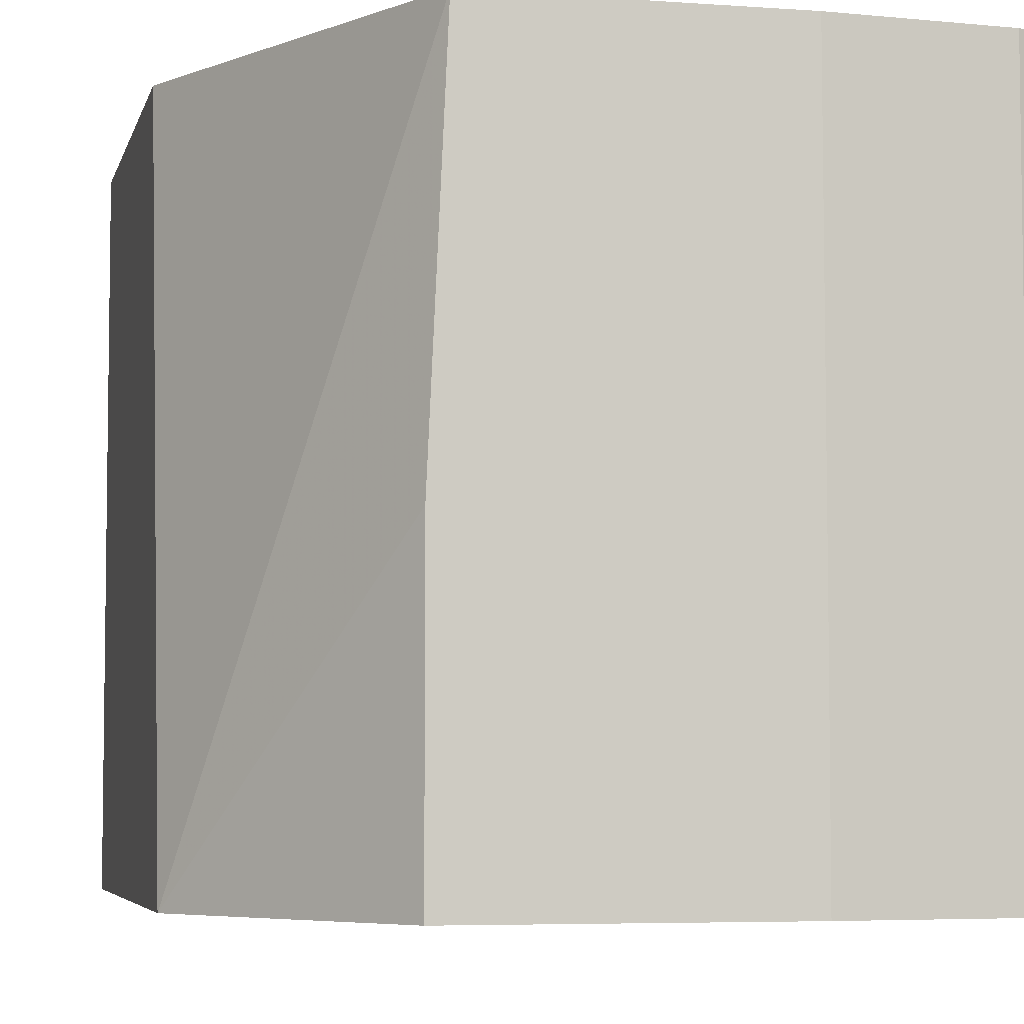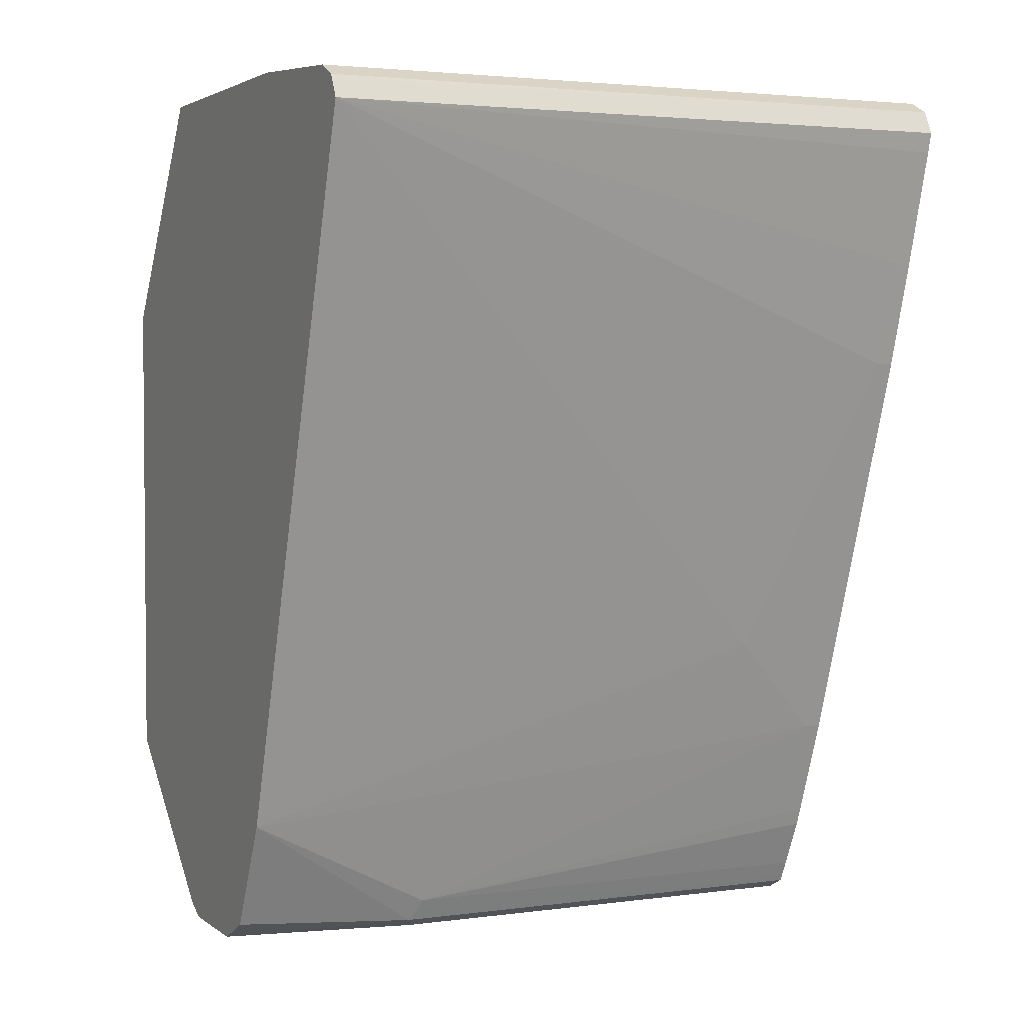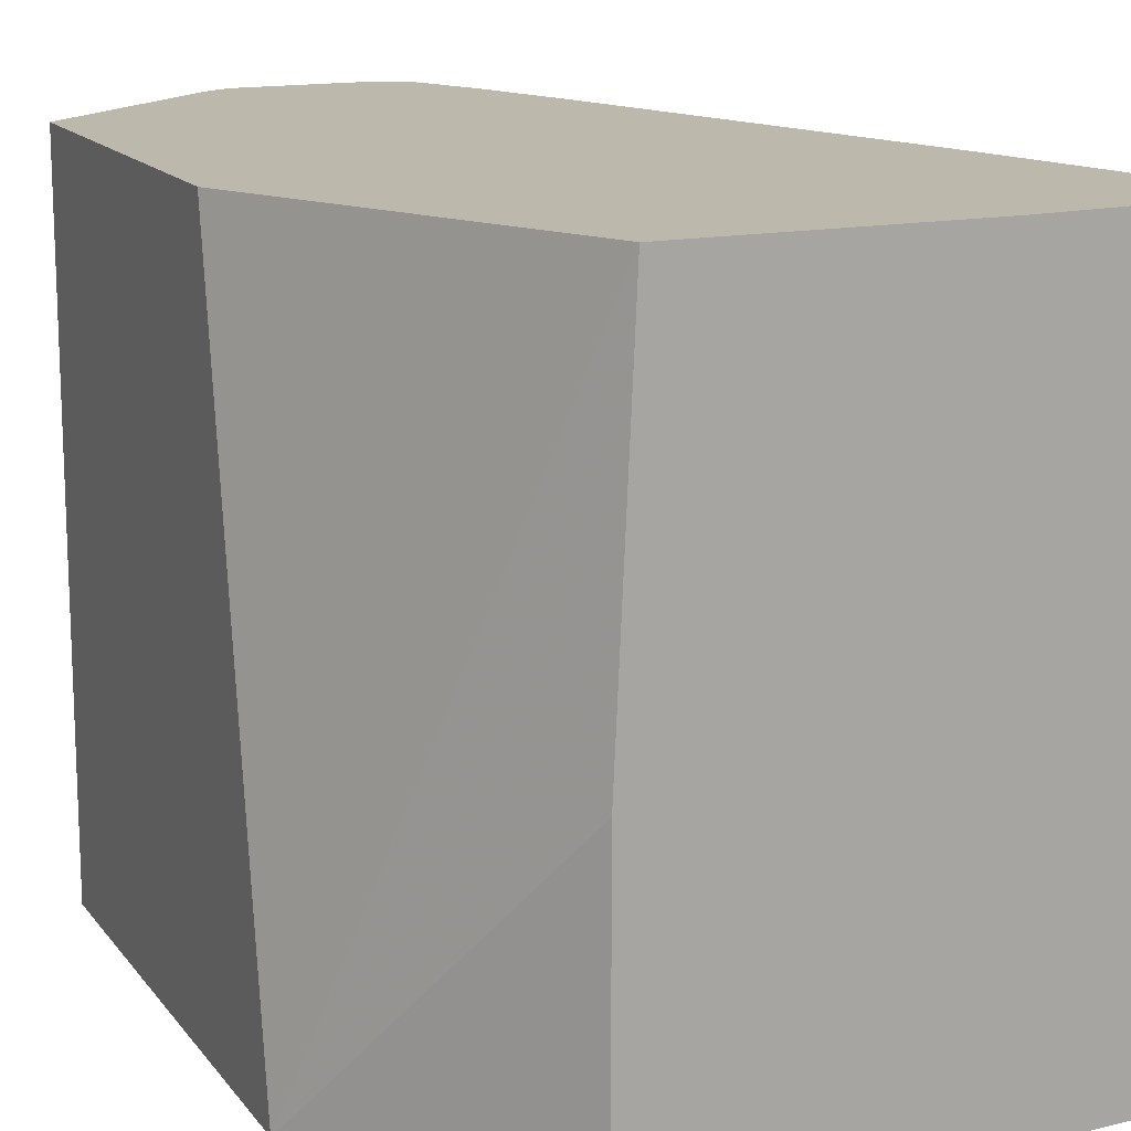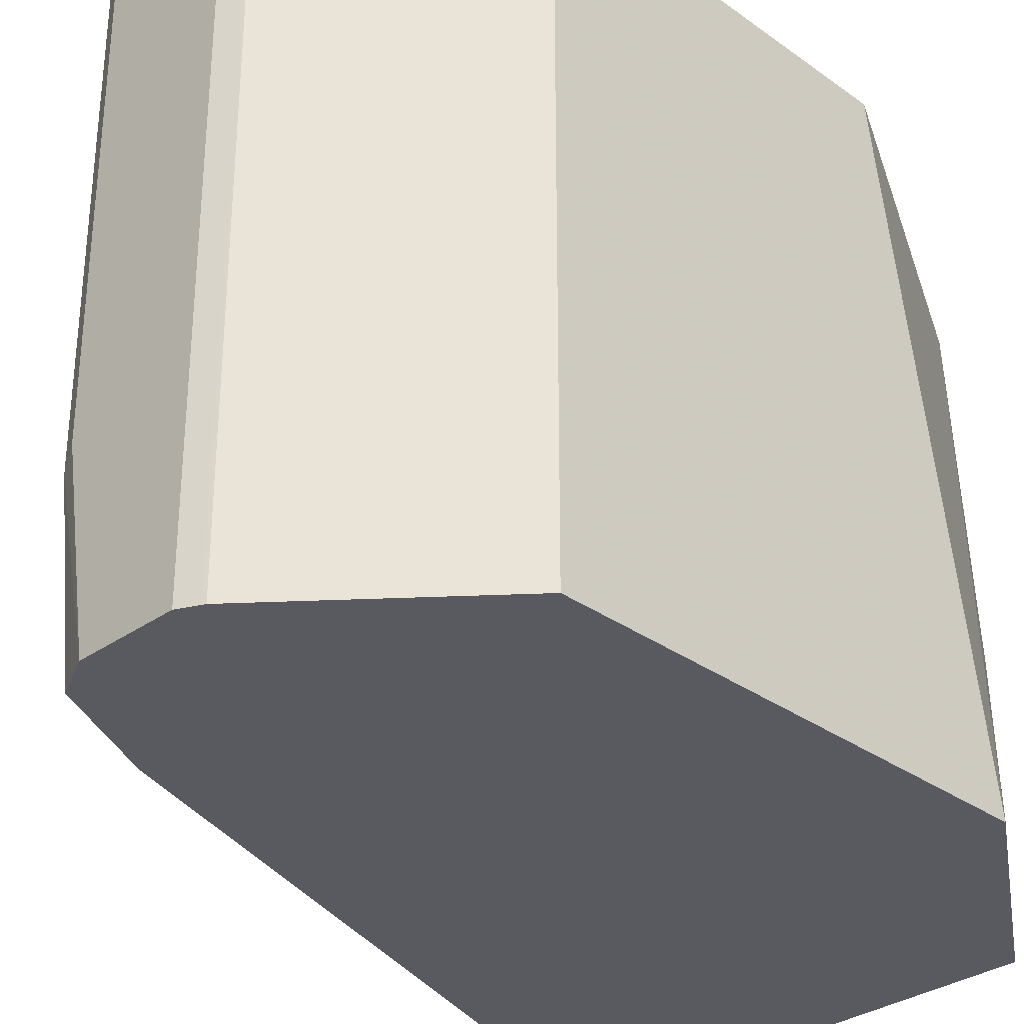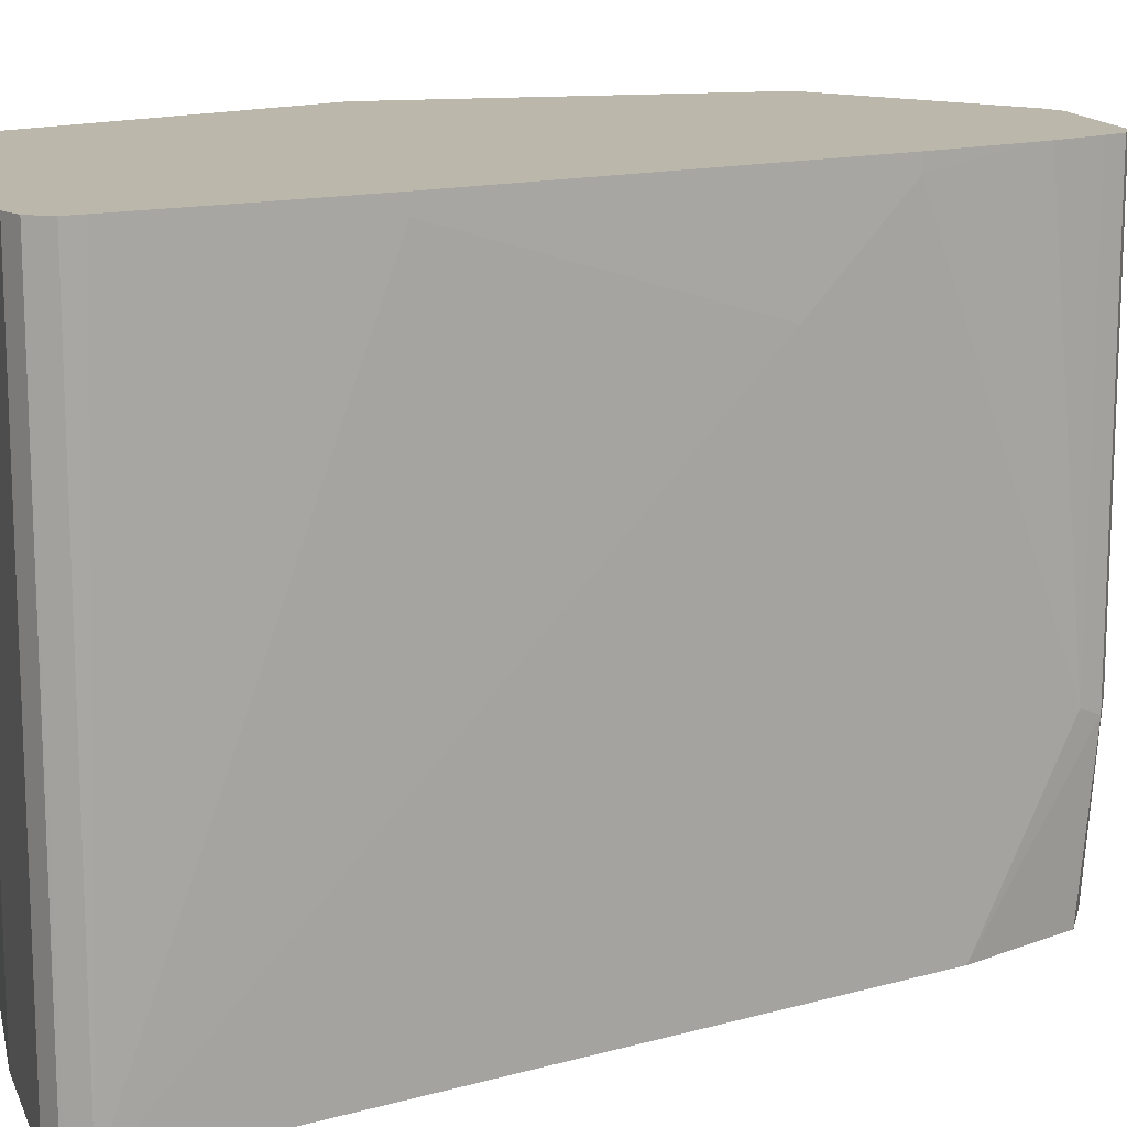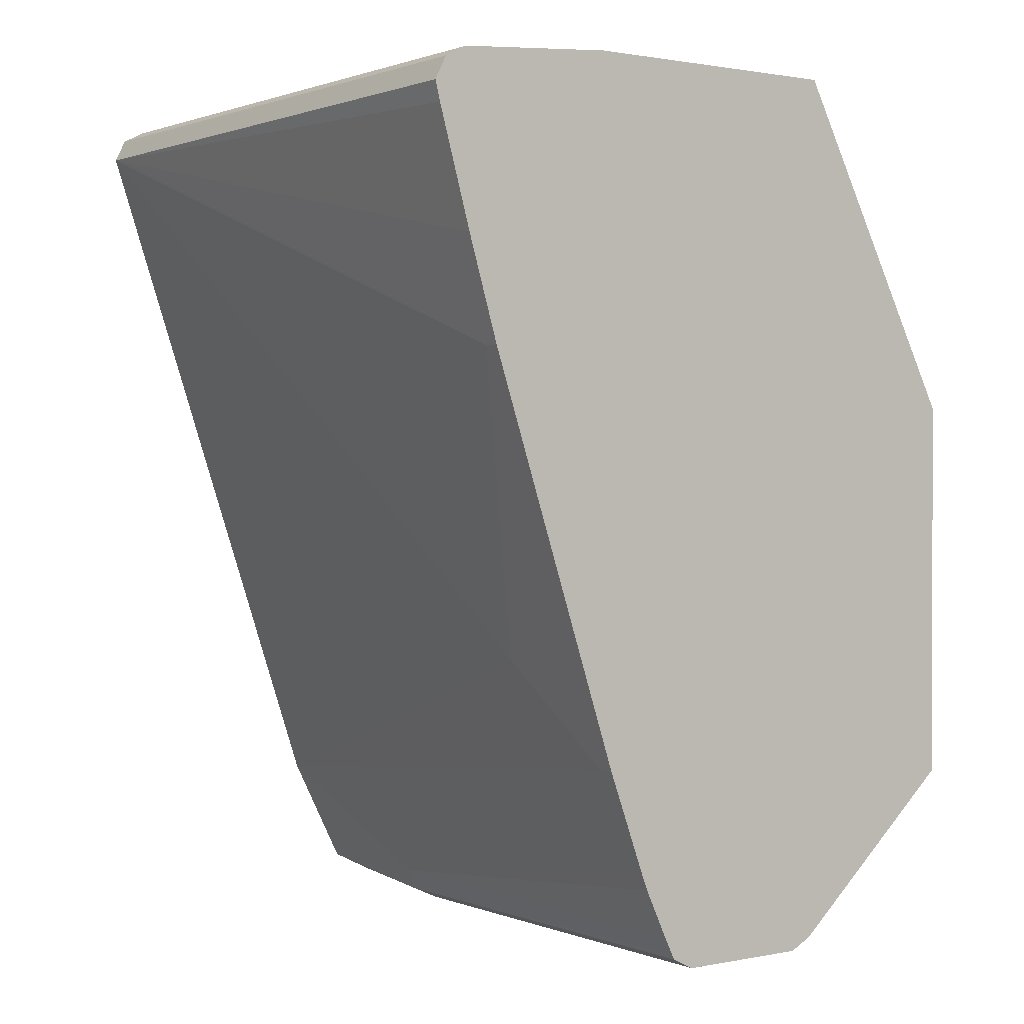
<metadata>
{"format":"obj","ext":"obj","renderer":"f3d","projection":"perspective","resolution":1024,"background":"white","views":[{"elev":-5.3,"azim":167.2,"up":"+Z"},{"elev":3.0,"azim":-115.1,"up":"+Y"},{"elev":14.9,"azim":156.4,"up":"+Z"},{"elev":-31.9,"azim":44.8,"up":"+Z"},{"elev":14.2,"azim":-102.8,"up":"+Z"},{"elev":1.1,"azim":-35.8,"up":"+Y"}]}
</metadata>
<code>
v -0.6227 -0.2861 0.00854
v -0.5554 -0.2861 0.00854
v -0.6339 -0.2805 0.00854
v -0.6227 -0.2861 -0.2188
v -0.5554 -0.2861 -0.317
v -0.546 -0.2814 -0.317
v -0.5499 -0.2833 0.00854
v -0.6353 -0.2778 0.00854
v -0.6339 -0.2805 -0.2244
v -0.6059 -0.2861 -0.317
v -0.5442 -0.2805 0.00854
v -0.5442 -0.2805 -0.317
v -0.6395 -0.2692 0.00854
v -0.6395 -0.2692 -0.2188
v -0.6283 -0.2749 -0.317
v -0.6255 -0.2763 -0.317
v -0.6087 -0.2847 -0.317
v -0.6563 -0.2188 -0.317
v -0.6451 -0.2412 -0.317
v -0.4546 -0.2019 0.00854
v -0.4546 -0.2019 -0.317
v -0.651 -0.2446 0.00854
v -0.6545 -0.2356 0.00854
v -0.6732 -0.1851 -3.148e-05
v -0.69 -0.1346 -0.05051
v -0.7237 -0.01686 -0.317
v -0.4546 -0.008343 0.00854
v -0.4546 0.0449 -0.317
v -0.6732 -0.1851 0.00854
v -0.7237 -0.03368 -0.01686
v -0.7741 0.1346 -0.317
v -0.5418 0.1579 0.00854
v -0.5334 0.1579 -0.317
v -0.5334 0.1579 -0.1735
v -0.7237 -0.03368 0.00854
v -0.7405 0.01682 -3.148e-05
v -0.7555 0.06728 0.00854
v -0.7717 0.1249 0.00854
v -0.7741 0.1346 0.00854
v -0.7695 0.144 -0.317
v -0.6784 0.1579 0.00854
v -0.6788 0.1579 -0.317
v -0.7405 0.01682 0.00854
v -0.7714 0.1401 0.00854
v -0.7685 0.1458 0.00854
v -0.7685 0.1458 -0.317
v -0.6788 0.1579 -0.2036
v -0.7573 0.1515 0.00854
v -0.7573 0.1515 -0.317
f 18 24 25
f 18 25 26
f 20 21 28
f 20 28 27
f 24 29 35
f 24 30 25
f 14 24 18
f 24 35 30
f 23 29 24
f 14 23 24
f 9 17 10
f 13 22 14
f 11 21 20
f 11 12 21
f 9 19 15
f 9 18 19
f 9 14 18
f 9 16 17
f 9 15 16
f 25 30 31
f 14 22 23
f 25 31 26
f 41 47 48
f 28 33 34
f 8 14 9
f 45 48 49
f 42 48 47
f 42 49 48
f 40 45 46
f 40 44 45
f 39 44 40
f 36 43 37
f 32 47 41
f 32 42 47
f 32 33 42
f 32 34 33
f 31 39 40
f 31 38 39
f 31 37 38
f 31 36 37
f 30 36 31
f 30 43 36
f 30 35 43
f 45 49 46
f 28 34 32
f 27 28 32
f 8 13 14
f 1 8 3
f 6 11 7
f 1 3 9
f 1 13 8
f 1 22 13
f 1 23 22
f 1 29 23
f 1 35 29
f 1 43 35
f 1 37 43
f 1 38 37
f 1 9 4
f 1 39 38
f 1 45 44
f 1 48 45
f 1 41 48
f 1 27 32
f 1 20 27
f 1 11 20
f 1 7 11
f 1 2 7
f 6 12 11
f 1 44 39
f 1 4 10
f 1 32 41
f 1 5 2
f 5 12 6
f 1 10 5
f 5 21 12
f 5 28 21
f 5 42 33
f 5 49 42
f 5 46 49
f 5 40 46
f 5 31 40
f 5 26 31
f 5 33 28
f 5 19 18
f 5 15 19
f 5 16 15
f 5 17 16
f 5 10 17
f 4 9 10
f 3 8 9
f 2 5 6
f 5 18 26
f 2 6 7

</code>
